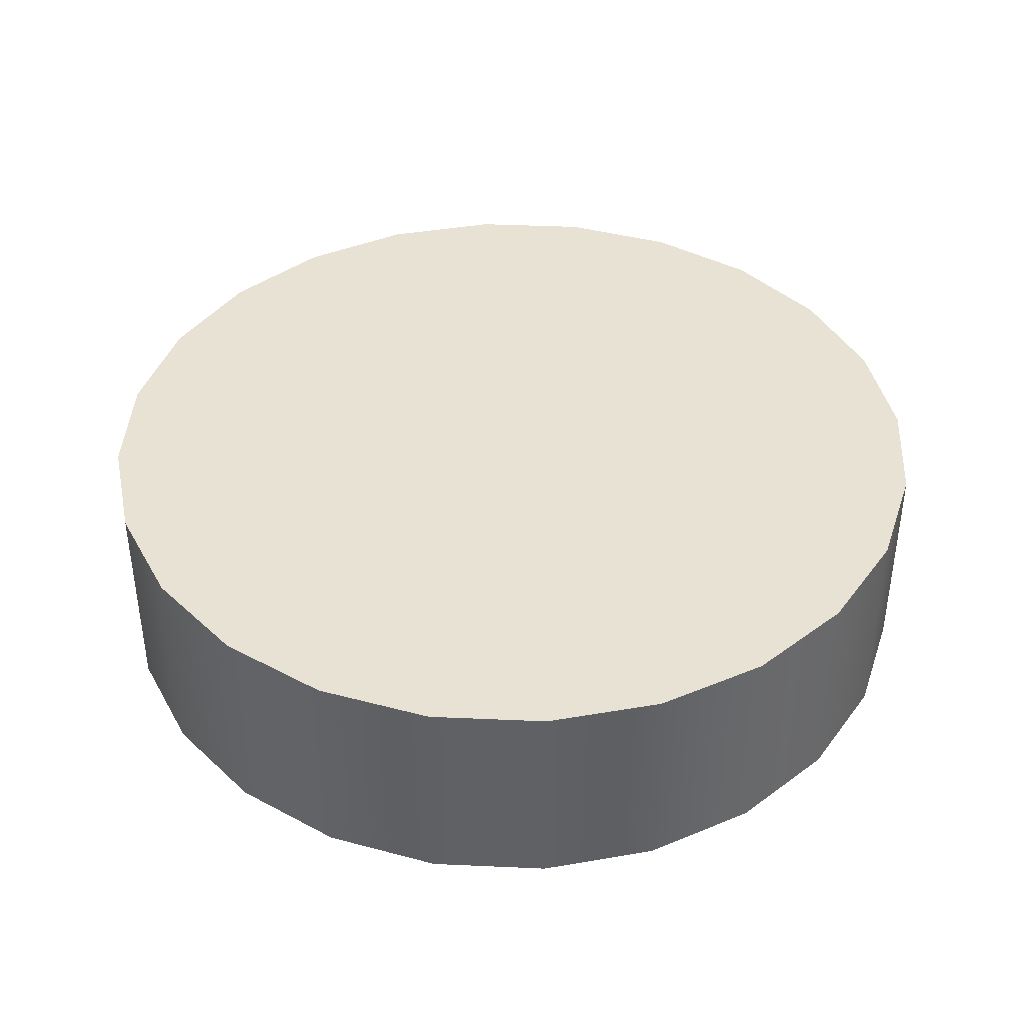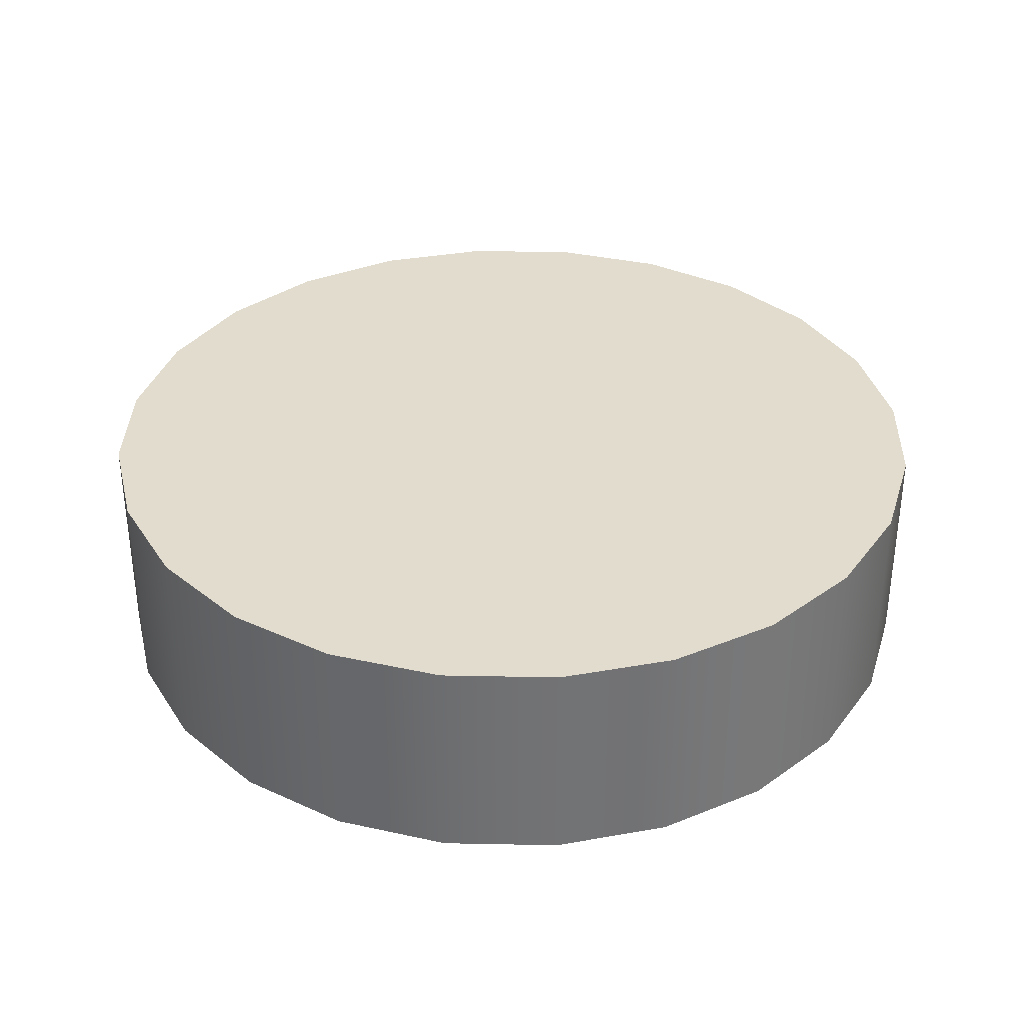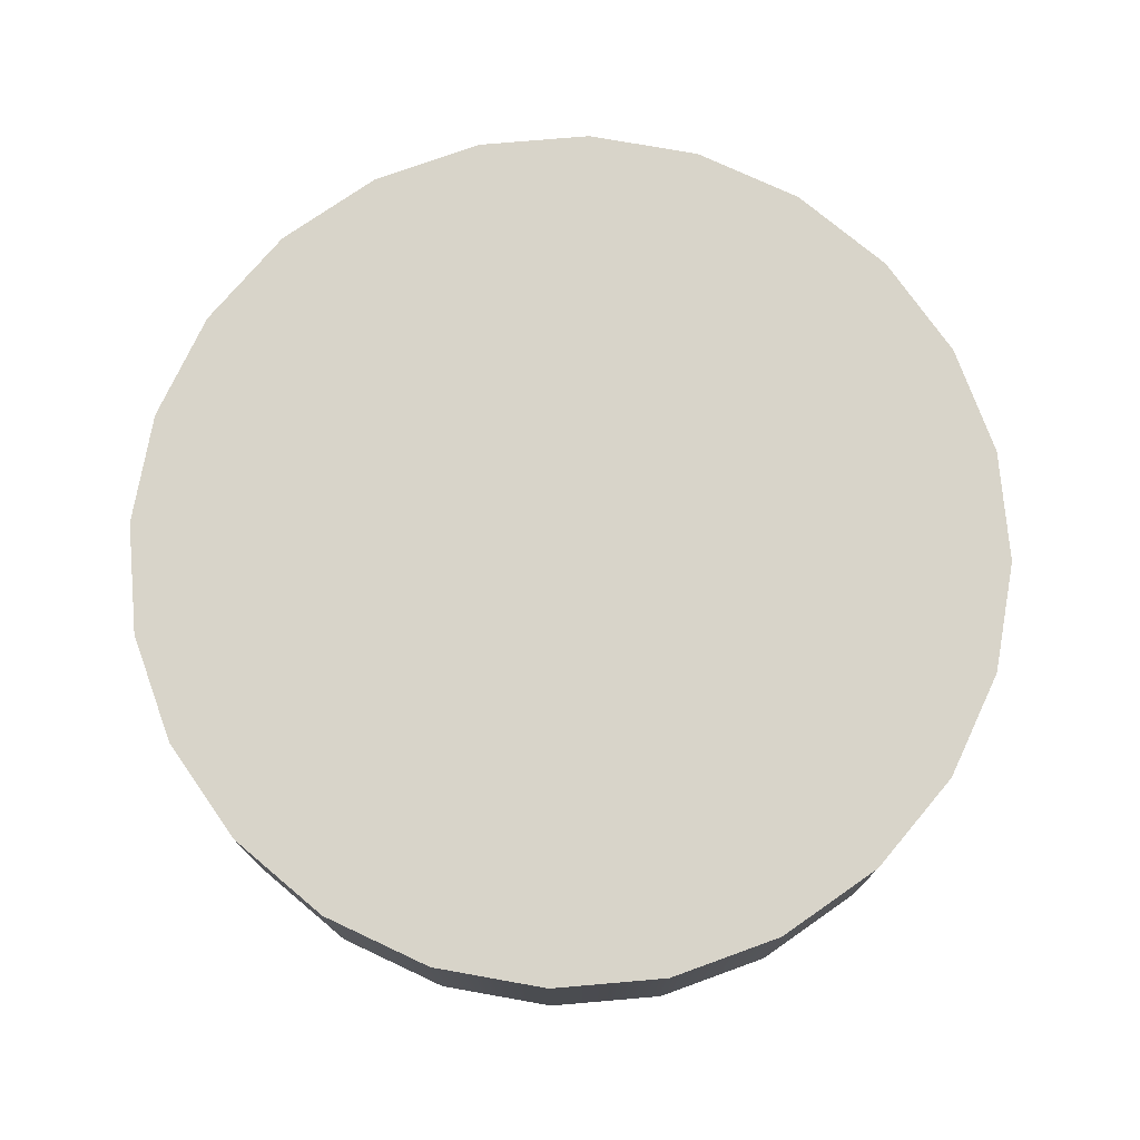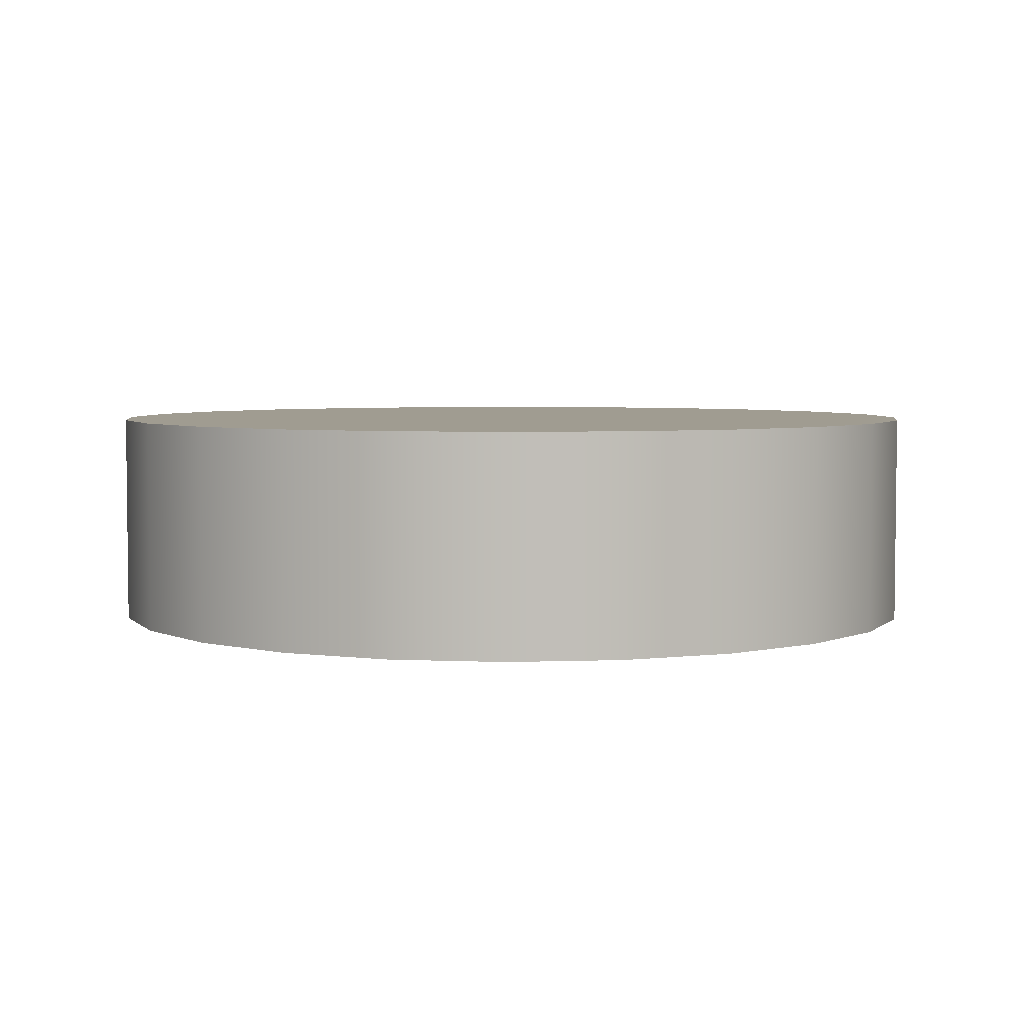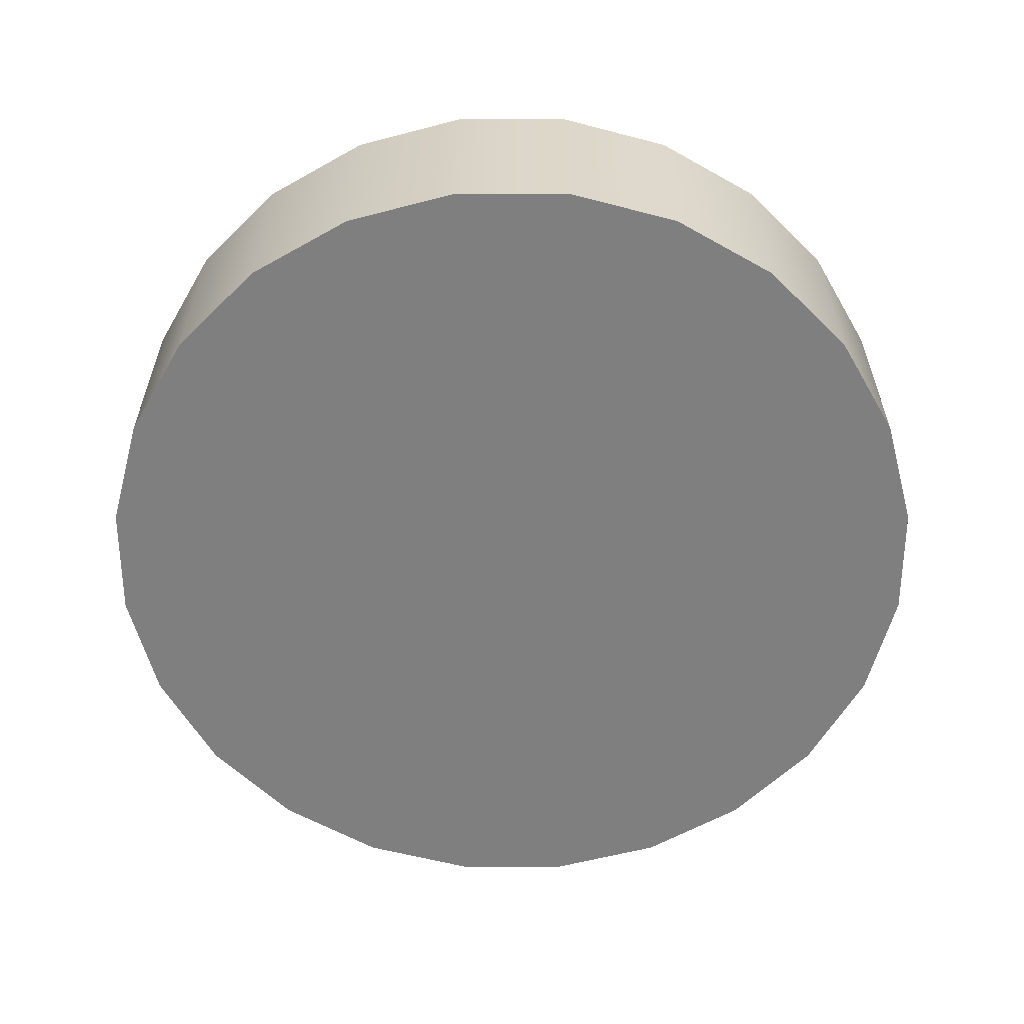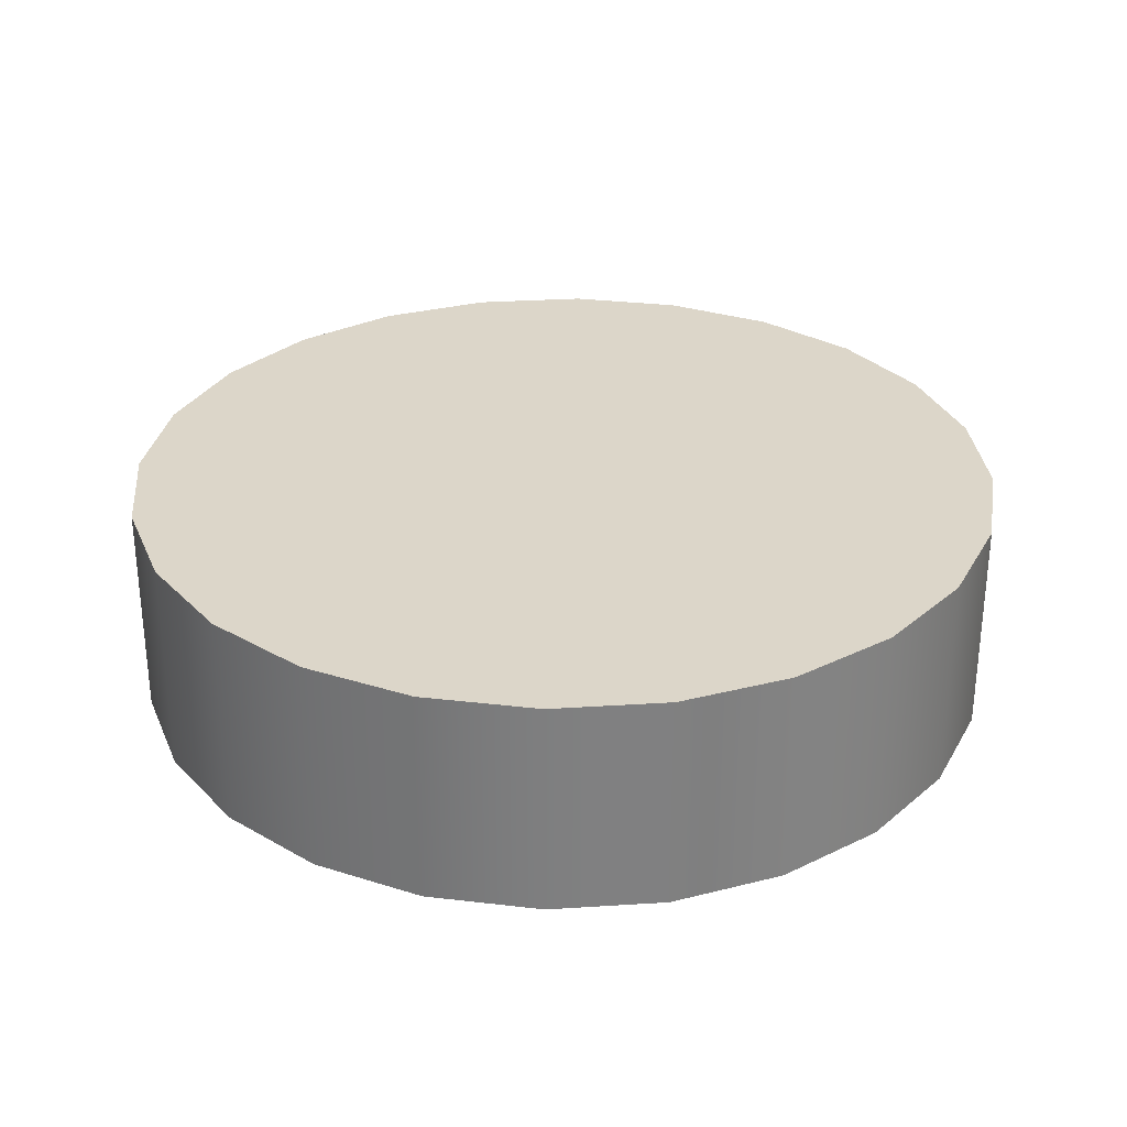
<metadata>
{"format":"obj","ext":"obj","renderer":"f3d","projection":"perspective","resolution":1024,"background":"white","views":[{"elev":40.7,"azim":-79.4,"up":"+Y"},{"elev":34.7,"azim":99.0,"up":"+Y"},{"elev":75.3,"azim":47.6,"up":"+Y"},{"elev":4.4,"azim":120.8,"up":"+Y"},{"elev":-59.8,"azim":-7.5,"up":"+Y"},{"elev":30.2,"azim":-27.8,"up":"+Y"}]}
</metadata>
<code>
o group_32/ID427#ID427
v 0.36 -0.617 0.1683
v 0.3444 -0.617 0.1683
v 0.3522 -0.617 0.1694
v 0.3672 -0.617 0.1653
v 0.3371 -0.617 0.1653
v 0.3735 -0.617 0.1606
v 0.3309 -0.617 0.1606
v 0.3782 -0.617 0.1543
v 0.3261 -0.617 0.1543
v 0.3812 -0.617 0.1471
v 0.3231 -0.617 0.1471
v 0.3823 -0.617 0.1393
v 0.3221 -0.617 0.1393
v 0.3812 -0.617 0.1315
v 0.3231 -0.617 0.1315
v 0.3782 -0.617 0.1243
v 0.3261 -0.617 0.1243
v 0.3735 -0.617 0.118
v 0.3309 -0.617 0.118
v 0.3672 -0.617 0.1132
v 0.3371 -0.617 0.1132
v 0.36 -0.617 0.1102
v 0.3444 -0.617 0.1102
v 0.3522 -0.617 0.1092
v 0.3522 -0.617 0.1092
v 0.36 -0.617 0.1102
v 0.3444 -0.617 0.1102
v 0.3371 -0.617 0.1132
v 0.3672 -0.617 0.1132
v 0.3309 -0.617 0.118
v 0.3735 -0.617 0.118
v 0.3261 -0.617 0.1243
v 0.3782 -0.617 0.1243
v 0.3231 -0.617 0.1315
v 0.3812 -0.617 0.1315
v 0.3221 -0.617 0.1393
v 0.3823 -0.617 0.1393
v 0.3231 -0.617 0.1471
v 0.3812 -0.617 0.1471
v 0.3261 -0.617 0.1543
v 0.3782 -0.617 0.1543
v 0.3309 -0.617 0.1606
v 0.3735 -0.617 0.1606
v 0.3371 -0.617 0.1653
v 0.3672 -0.617 0.1653
v 0.3444 -0.617 0.1683
v 0.36 -0.617 0.1683
v 0.3522 -0.617 0.1694
v 0.3309 -0.617 0.1606
v 0.3261 -0.632 0.1543
v 0.3309 -0.632 0.1606
v 0.3261 -0.617 0.1543
v 0.3261 -0.617 0.1543
v 0.3309 -0.617 0.1606
v 0.3261 -0.632 0.1543
v 0.3309 -0.632 0.1606
v 0.3371 -0.632 0.1653
v 0.3371 -0.617 0.1653
v 0.3371 -0.632 0.1653
v 0.3371 -0.617 0.1653
v 0.3444 -0.632 0.1683
v 0.3444 -0.617 0.1683
v 0.3444 -0.632 0.1683
v 0.3444 -0.617 0.1683
v 0.3522 -0.632 0.1694
v 0.3522 -0.617 0.1694
v 0.3522 -0.632 0.1694
v 0.3522 -0.617 0.1694
v 0.36 -0.632 0.1683
v 0.36 -0.617 0.1683
v 0.36 -0.632 0.1683
v 0.36 -0.617 0.1683
v 0.3672 -0.632 0.1653
v 0.3672 -0.617 0.1653
v 0.3672 -0.632 0.1653
v 0.3672 -0.617 0.1653
v 0.3735 -0.632 0.1606
v 0.3735 -0.617 0.1606
v 0.3735 -0.632 0.1606
v 0.3735 -0.617 0.1606
v 0.3782 -0.617 0.1543
v 0.3782 -0.632 0.1543
v 0.3782 -0.617 0.1543
v 0.3782 -0.632 0.1543
v 0.3812 -0.617 0.1471
v 0.3812 -0.632 0.1471
v 0.3812 -0.617 0.1471
v 0.3812 -0.632 0.1471
v 0.3823 -0.617 0.1393
v 0.3823 -0.632 0.1393
v 0.3823 -0.617 0.1393
v 0.3823 -0.632 0.1393
v 0.3812 -0.617 0.1315
v 0.3812 -0.632 0.1315
v 0.3812 -0.617 0.1315
v 0.3812 -0.632 0.1315
v 0.3782 -0.617 0.1243
v 0.3782 -0.632 0.1243
v 0.3782 -0.617 0.1243
v 0.3782 -0.632 0.1243
v 0.3735 -0.617 0.118
v 0.3735 -0.632 0.118
v 0.3735 -0.617 0.118
v 0.3735 -0.632 0.118
v 0.3672 -0.632 0.1132
v 0.3672 -0.617 0.1132
v 0.3672 -0.617 0.1132
v 0.3672 -0.632 0.1132
v 0.36 -0.632 0.1102
v 0.36 -0.617 0.1102
v 0.36 -0.617 0.1102
v 0.36 -0.632 0.1102
v 0.3522 -0.632 0.1092
v 0.3522 -0.617 0.1092
v 0.3522 -0.617 0.1092
v 0.3522 -0.632 0.1092
v 0.3444 -0.632 0.1102
v 0.3444 -0.617 0.1102
v 0.3444 -0.617 0.1102
v 0.3444 -0.632 0.1102
v 0.3371 -0.632 0.1132
v 0.3371 -0.617 0.1132
v 0.3371 -0.617 0.1132
v 0.3371 -0.632 0.1132
v 0.3309 -0.632 0.118
v 0.3309 -0.617 0.118
v 0.3309 -0.617 0.118
v 0.3309 -0.632 0.118
v 0.3261 -0.617 0.1243
v 0.3261 -0.632 0.1243
v 0.3261 -0.617 0.1243
v 0.3261 -0.632 0.1243
v 0.3231 -0.617 0.1315
v 0.3231 -0.632 0.1315
v 0.3231 -0.617 0.1315
v 0.3231 -0.632 0.1315
v 0.3221 -0.617 0.1393
v 0.3221 -0.632 0.1393
v 0.3221 -0.617 0.1393
v 0.3221 -0.632 0.1393
v 0.3231 -0.617 0.1471
v 0.3231 -0.632 0.1471
v 0.3231 -0.617 0.1471
v 0.3231 -0.632 0.1471
v 0.3444 -0.632 0.1683
v 0.36 -0.632 0.1683
v 0.3522 -0.632 0.1694
v 0.3371 -0.632 0.1653
v 0.3672 -0.632 0.1653
v 0.3309 -0.632 0.1606
v 0.3735 -0.632 0.1606
v 0.3261 -0.632 0.1543
v 0.3782 -0.632 0.1543
v 0.3231 -0.632 0.1471
v 0.3812 -0.632 0.1471
v 0.3823 -0.632 0.1393
v 0.3221 -0.632 0.1393
v 0.3231 -0.632 0.1315
v 0.3812 -0.632 0.1315
v 0.3261 -0.632 0.1243
v 0.3782 -0.632 0.1243
v 0.3309 -0.632 0.118
v 0.3735 -0.632 0.118
v 0.3371 -0.632 0.1132
v 0.3672 -0.632 0.1132
v 0.3444 -0.632 0.1102
v 0.36 -0.632 0.1102
v 0.3522 -0.632 0.1092
v 0.3522 -0.632 0.1092
v 0.3444 -0.632 0.1102
v 0.36 -0.632 0.1102
v 0.3672 -0.632 0.1132
v 0.3371 -0.632 0.1132
v 0.3735 -0.632 0.118
v 0.3309 -0.632 0.118
v 0.3782 -0.632 0.1243
v 0.3261 -0.632 0.1243
v 0.3812 -0.632 0.1315
v 0.3231 -0.632 0.1315
v 0.3823 -0.632 0.1393
v 0.3221 -0.632 0.1393
v 0.3231 -0.632 0.1471
v 0.3812 -0.632 0.1471
v 0.3782 -0.632 0.1543
v 0.3261 -0.632 0.1543
v 0.3735 -0.632 0.1606
v 0.3309 -0.632 0.1606
v 0.3672 -0.632 0.1653
v 0.3371 -0.632 0.1653
v 0.36 -0.632 0.1683
v 0.3444 -0.632 0.1683
v 0.3522 -0.632 0.1694
f 1 2 3
f 2 1 4
f 2 4 5
f 5 4 6
f 5 6 7
f 7 6 8
f 7 8 9
f 9 8 10
f 9 10 11
f 11 10 12
f 11 12 13
f 13 12 14
f 13 14 15
f 15 14 16
f 15 16 17
f 17 16 18
f 17 18 19
f 19 18 20
f 19 20 21
f 21 20 22
f 21 22 23
f 23 22 24
f 25 26 27
f 27 26 28
f 26 29 28
f 28 29 30
f 29 31 30
f 30 31 32
f 31 33 32
f 32 33 34
f 33 35 34
f 34 35 36
f 35 37 36
f 36 37 38
f 37 39 38
f 38 39 40
f 39 41 40
f 40 41 42
f 41 43 42
f 42 43 44
f 43 45 44
f 44 45 46
f 45 47 46
f 48 46 47
f 49 50 51
f 50 49 52
f 53 54 55
f 56 55 54
f 49 57 58
f 57 49 51
f 56 54 59
f 60 59 54
f 58 61 62
f 61 58 57
f 59 60 63
f 64 63 60
f 62 65 66
f 65 62 61
f 63 64 67
f 68 67 64
f 66 69 70
f 69 66 65
f 67 68 71
f 72 71 68
f 70 73 74
f 73 70 69
f 71 72 75
f 76 75 72
f 74 77 78
f 77 74 73
f 75 76 79
f 80 79 76
f 81 77 82
f 77 81 78
f 80 83 79
f 84 79 83
f 85 82 86
f 82 85 81
f 83 87 84
f 88 84 87
f 89 86 90
f 86 89 85
f 87 91 88
f 92 88 91
f 93 90 94
f 90 93 89
f 91 95 92
f 96 92 95
f 97 94 98
f 94 97 93
f 95 99 96
f 100 96 99
f 101 98 102
f 98 101 97
f 99 103 100
f 104 100 103
f 105 101 102
f 101 105 106
f 107 108 103
f 104 103 108
f 109 106 105
f 106 109 110
f 111 112 107
f 108 107 112
f 113 110 109
f 110 113 114
f 115 116 111
f 112 111 116
f 117 114 113
f 114 117 118
f 119 120 115
f 116 115 120
f 121 118 117
f 118 121 122
f 123 124 119
f 120 119 124
f 125 122 121
f 122 125 126
f 127 128 123
f 124 123 128
f 129 125 130
f 125 129 126
f 127 131 128
f 132 128 131
f 133 130 134
f 130 133 129
f 131 135 132
f 136 132 135
f 137 134 138
f 134 137 133
f 135 139 136
f 140 136 139
f 141 138 142
f 138 141 137
f 139 143 140
f 144 140 143
f 52 142 50
f 142 52 141
f 143 53 144
f 55 144 53
f 145 146 147
f 146 145 148
f 146 148 149
f 149 148 150
f 149 150 151
f 151 150 152
f 151 152 153
f 153 152 154
f 153 154 155
f 155 154 156
f 156 154 157
f 156 157 158
f 156 158 159
f 159 158 160
f 159 160 161
f 161 160 162
f 161 162 163
f 163 162 164
f 163 164 165
f 165 164 166
f 165 166 167
f 167 166 168
f 169 170 171
f 171 170 172
f 170 173 172
f 172 173 174
f 173 175 174
f 174 175 176
f 175 177 176
f 176 177 178
f 177 179 178
f 178 179 180
f 179 181 180
f 181 182 180
f 180 182 183
f 183 182 184
f 182 185 184
f 184 185 186
f 185 187 186
f 186 187 188
f 187 189 188
f 188 189 190
f 189 191 190
f 192 190 191

</code>
